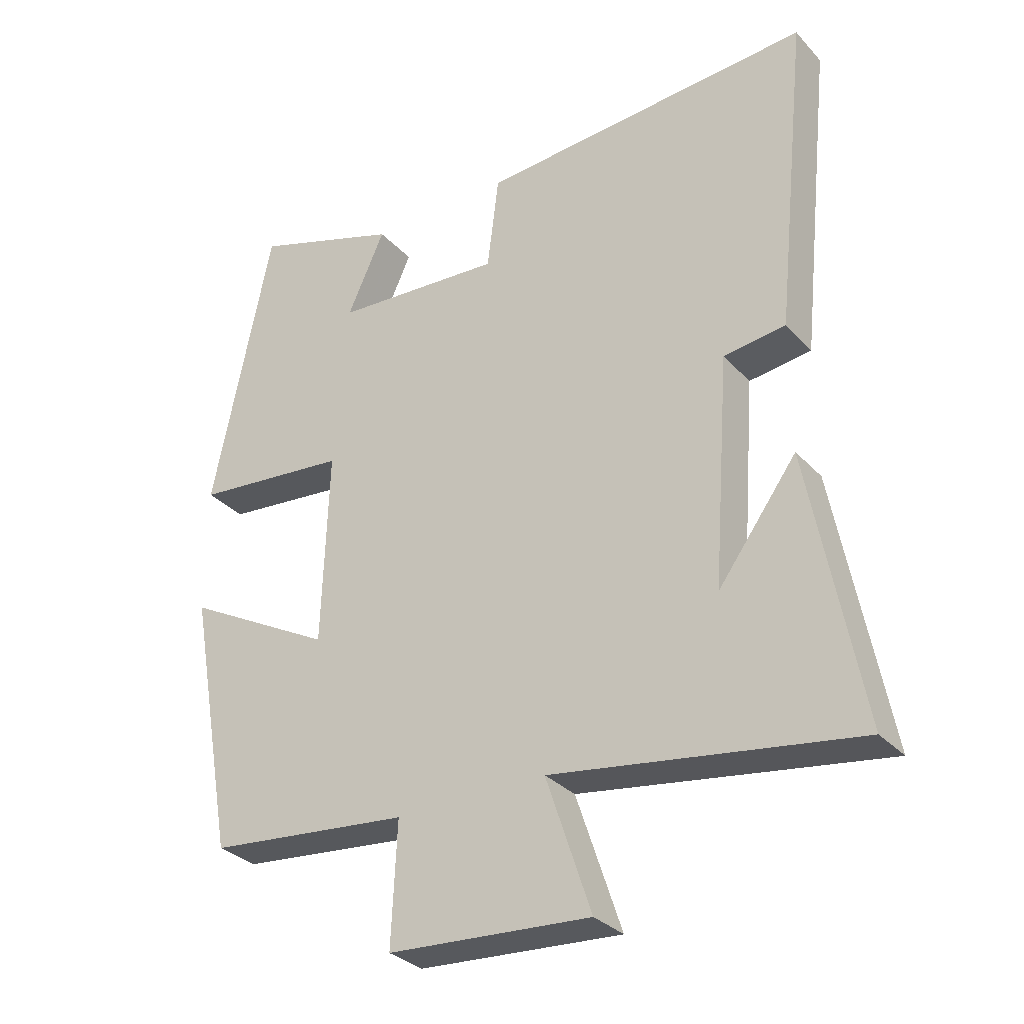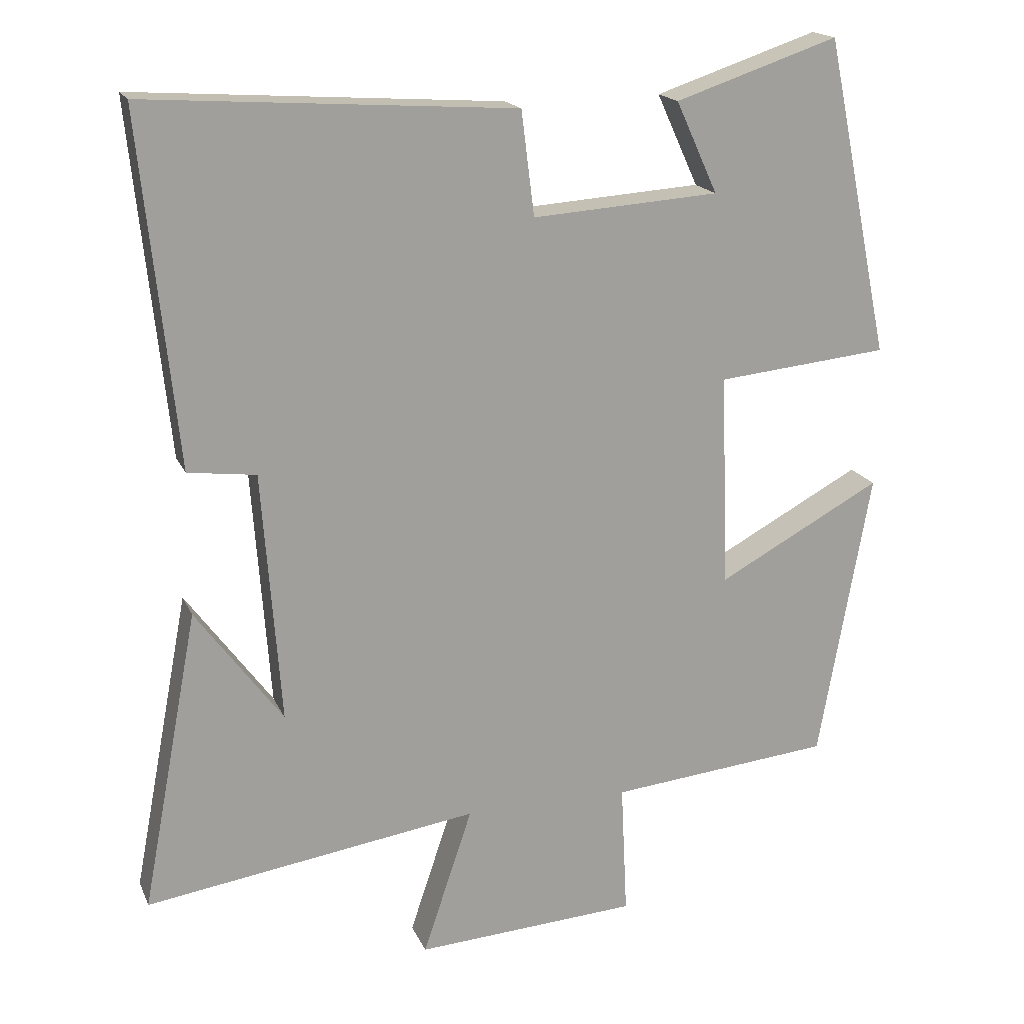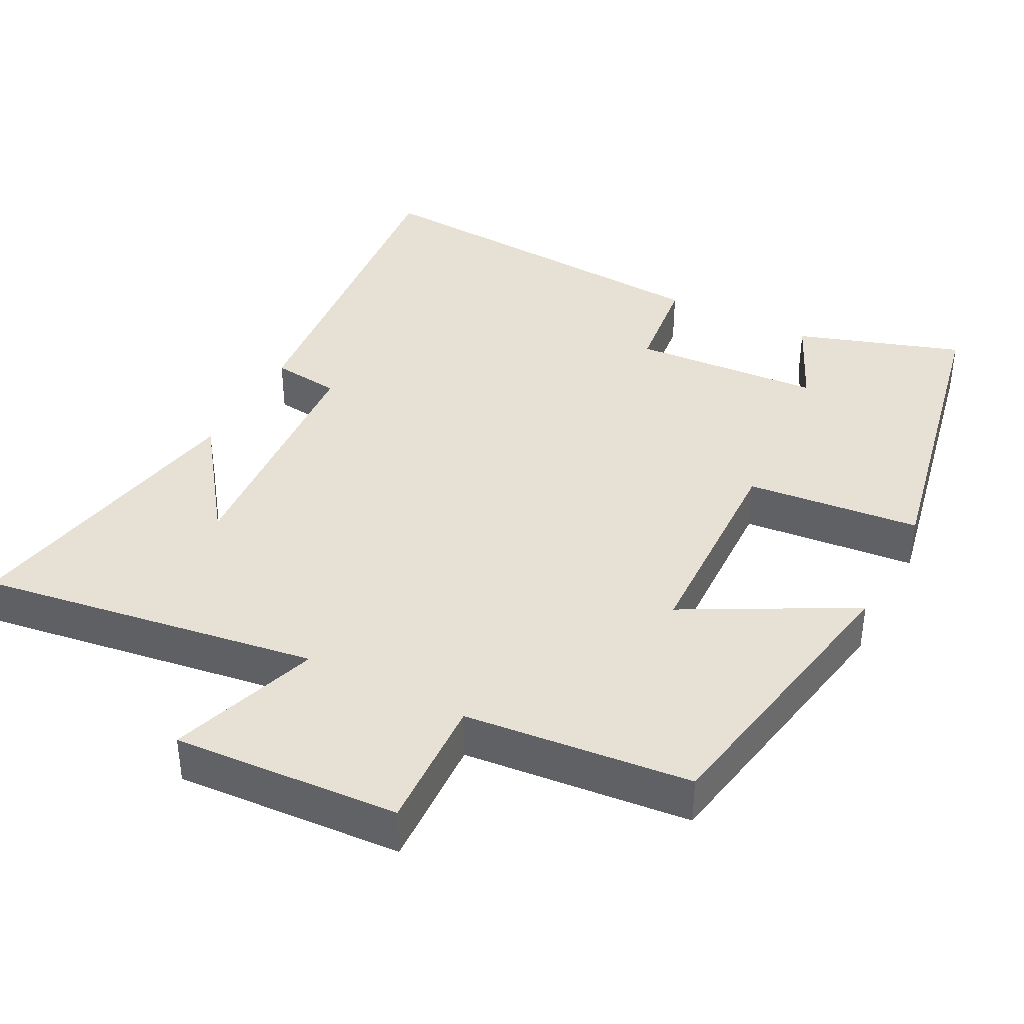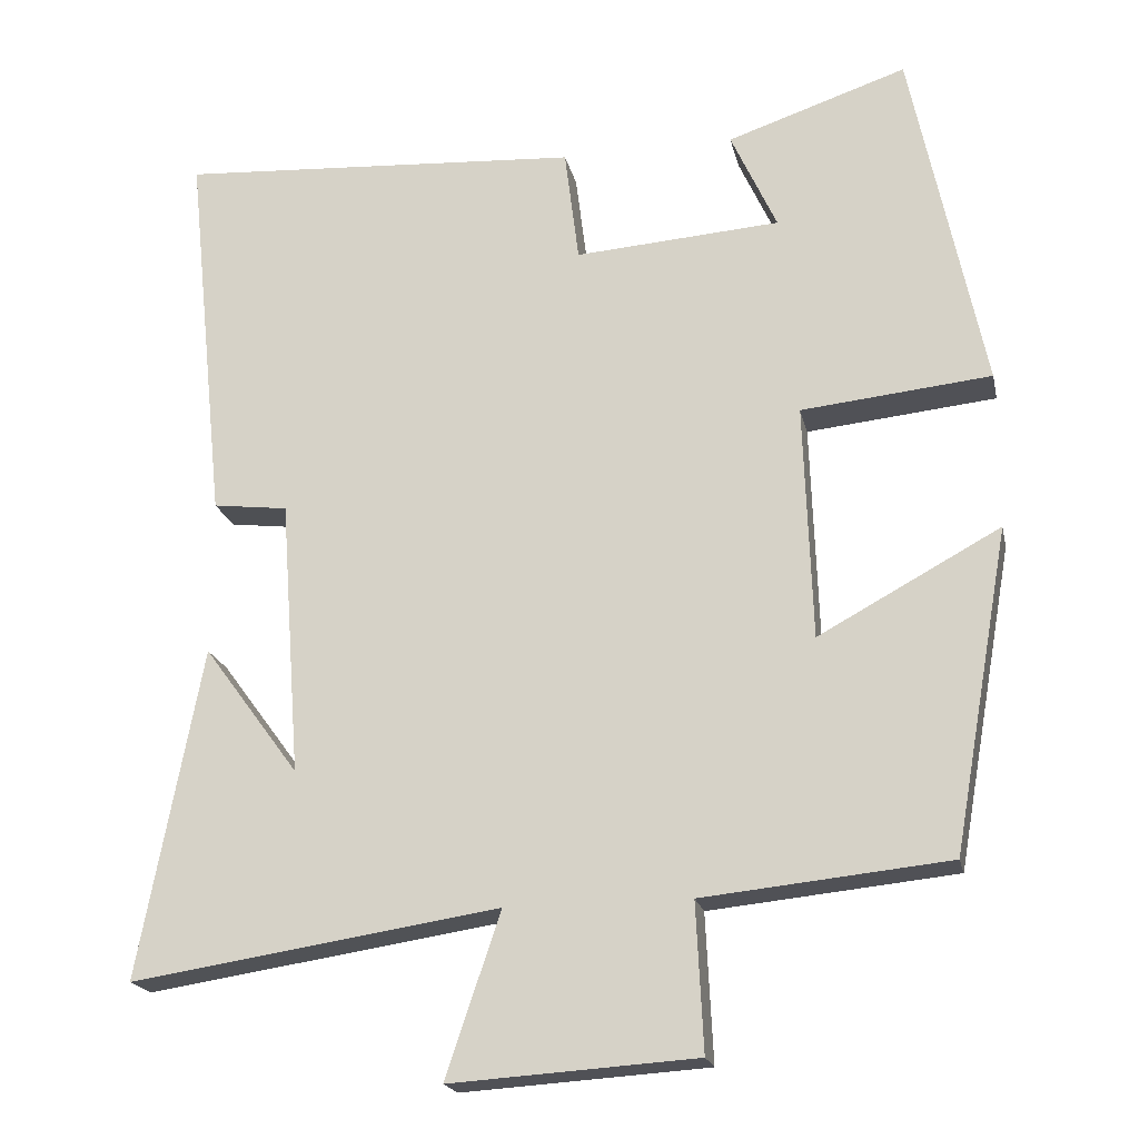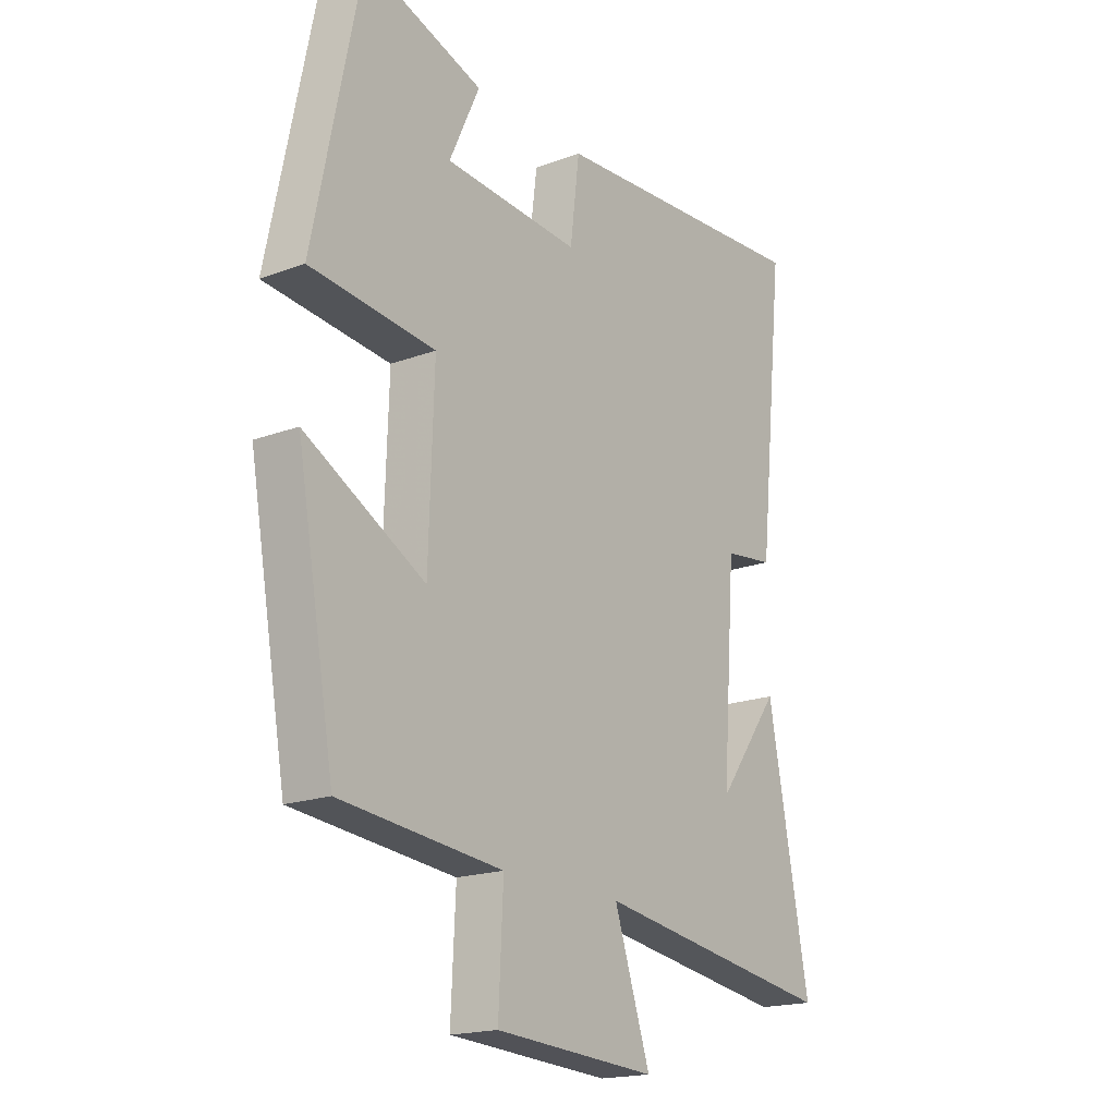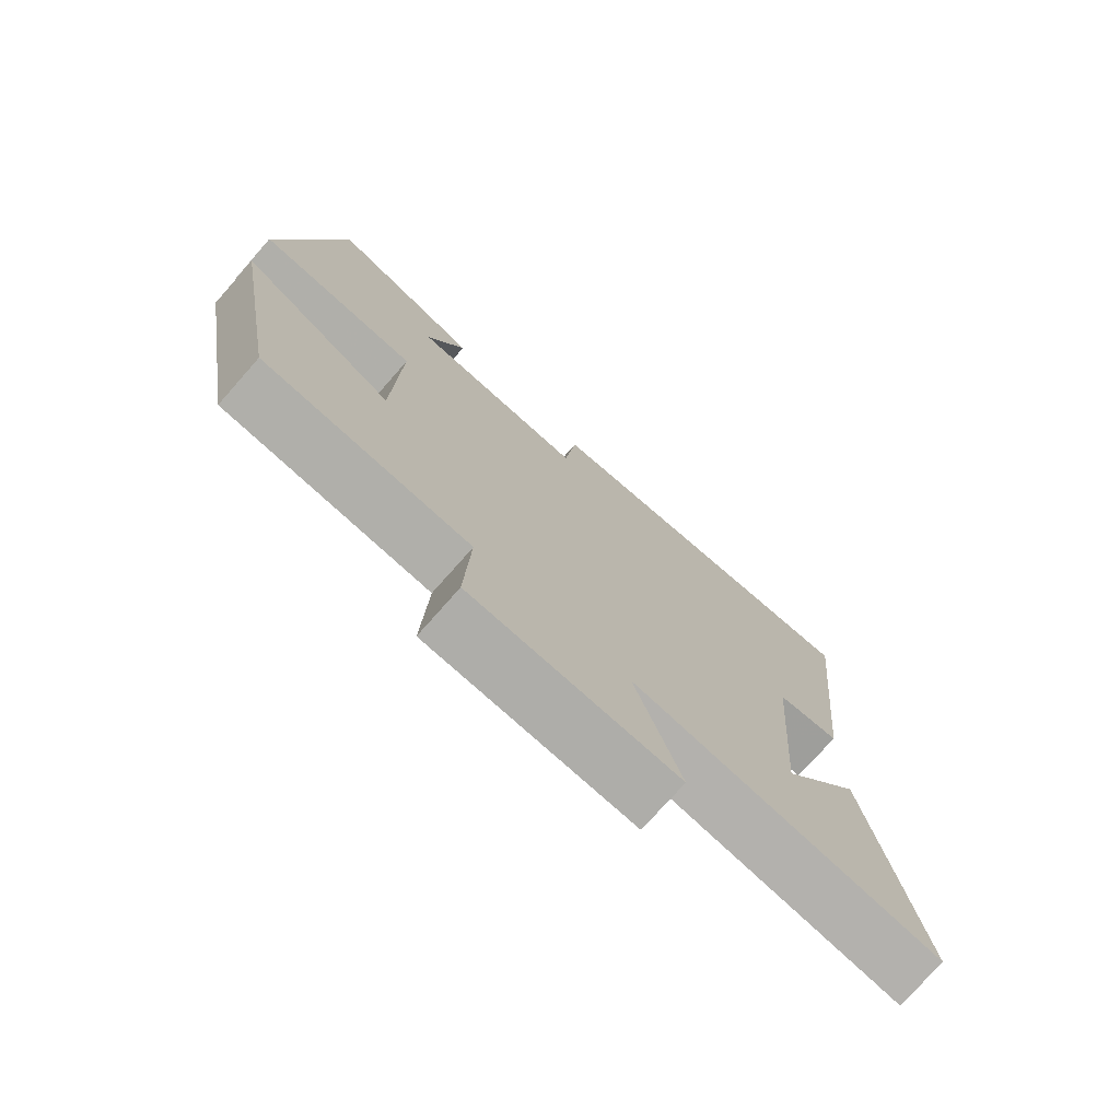
<metadata>
{"format":"obj","ext":"obj","renderer":"f3d","projection":"perspective","resolution":1024,"background":"white","views":[{"elev":-31.3,"azim":34.5,"up":"+Z"},{"elev":17.9,"azim":161.9,"up":"+Z"},{"elev":39.0,"azim":-152.4,"up":"+Y"},{"elev":-20.0,"azim":-167.8,"up":"+Z"},{"elev":-18.4,"azim":-54.3,"up":"+Z"},{"elev":-75.1,"azim":-41.4,"up":"+Z"}]}
</metadata>
<code>
v -0.409 0.07 0.576
v -0.182 0.07 0.5
v -0.24 0.07 0.373
v 0.02 0.07 0.355
v 0.038 0.07 0.5
v 0.551 0.07 0.534
v 0.5 0.07 0.046
v 0.405 0.07 0.034
v 0.379 0.07 -0.316
v 0.5 0.07 -0.152
v 0.579 0.07 -0.57
v 0.114 0.07 -0.5
v 0.183 0.07 -0.706
v -0.127 0.07 -0.686
v -0.118 0.07 -0.5
v -0.428 0.07 -0.469
v -0.5 0.07 -0.064
v -0.271 0.07 -0.188
v -0.261 0.07 0.11
v -0.5 0.07 0.134
v -0.409 0 0.576
v -0.182 0 0.5
v -0.24 0 0.373
v 0.02 0 0.355
v 0.038 0 0.5
v 0.551 0 0.534
v 0.5 0 0.046
v 0.405 0 0.034
v 0.379 0 -0.316
v 0.5 0 -0.152
v 0.579 0 -0.57
v 0.114 0 -0.5
v 0.183 0 -0.706
v -0.127 0 -0.686
v -0.118 0 -0.5
v -0.428 0 -0.469
v -0.5 0 -0.064
v -0.271 0 -0.188
v -0.261 0 0.11
v -0.5 0 0.134
f 19 20 1
f 15 16 17 18
f 15 18 19
f 12 13 14 15
f 12 15 19
f 9 10 11
f 9 11 12 19
f 5 6 7 8
f 4 5 8 9
f 3 4 9 19
f 1 2 3
f 1 3 19
f 21 40 39
f 38 37 36 35
f 39 38 35
f 35 34 33 32
f 39 35 32
f 31 30 29
f 39 32 31 29
f 28 27 26 25
f 29 28 25 24
f 39 29 24 23
f 23 22 21
f 39 23 21
f 1 21 22 2
f 2 22 23 3
f 3 23 24 4
f 4 24 25 5
f 5 25 26 6
f 6 26 27 7
f 7 27 28 8
f 8 28 29 9
f 9 29 30 10
f 10 30 31 11
f 11 31 32 12
f 12 32 33 13
f 13 33 34 14
f 14 34 35 15
f 15 35 36 16
f 16 36 37 17
f 17 37 38 18
f 18 38 39 19
f 19 39 40 20
f 20 40 21 1

</code>
